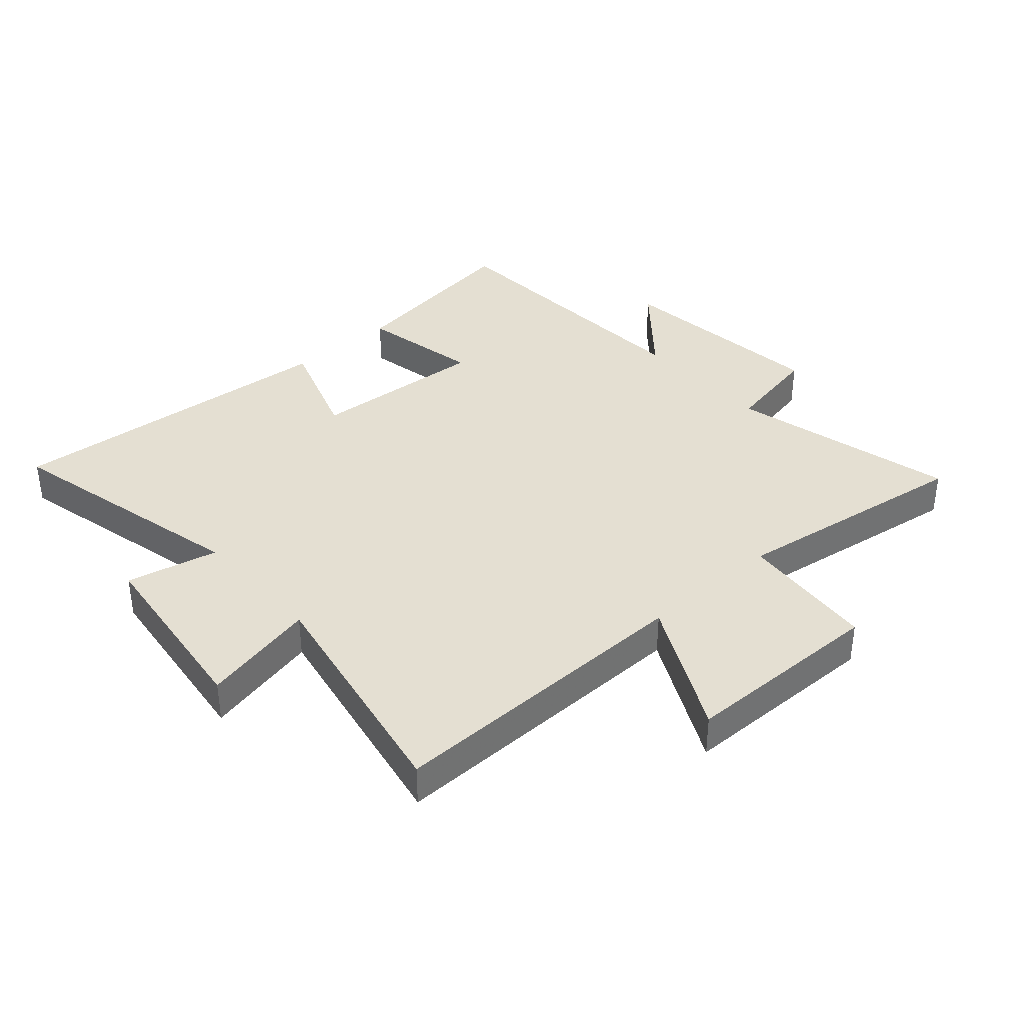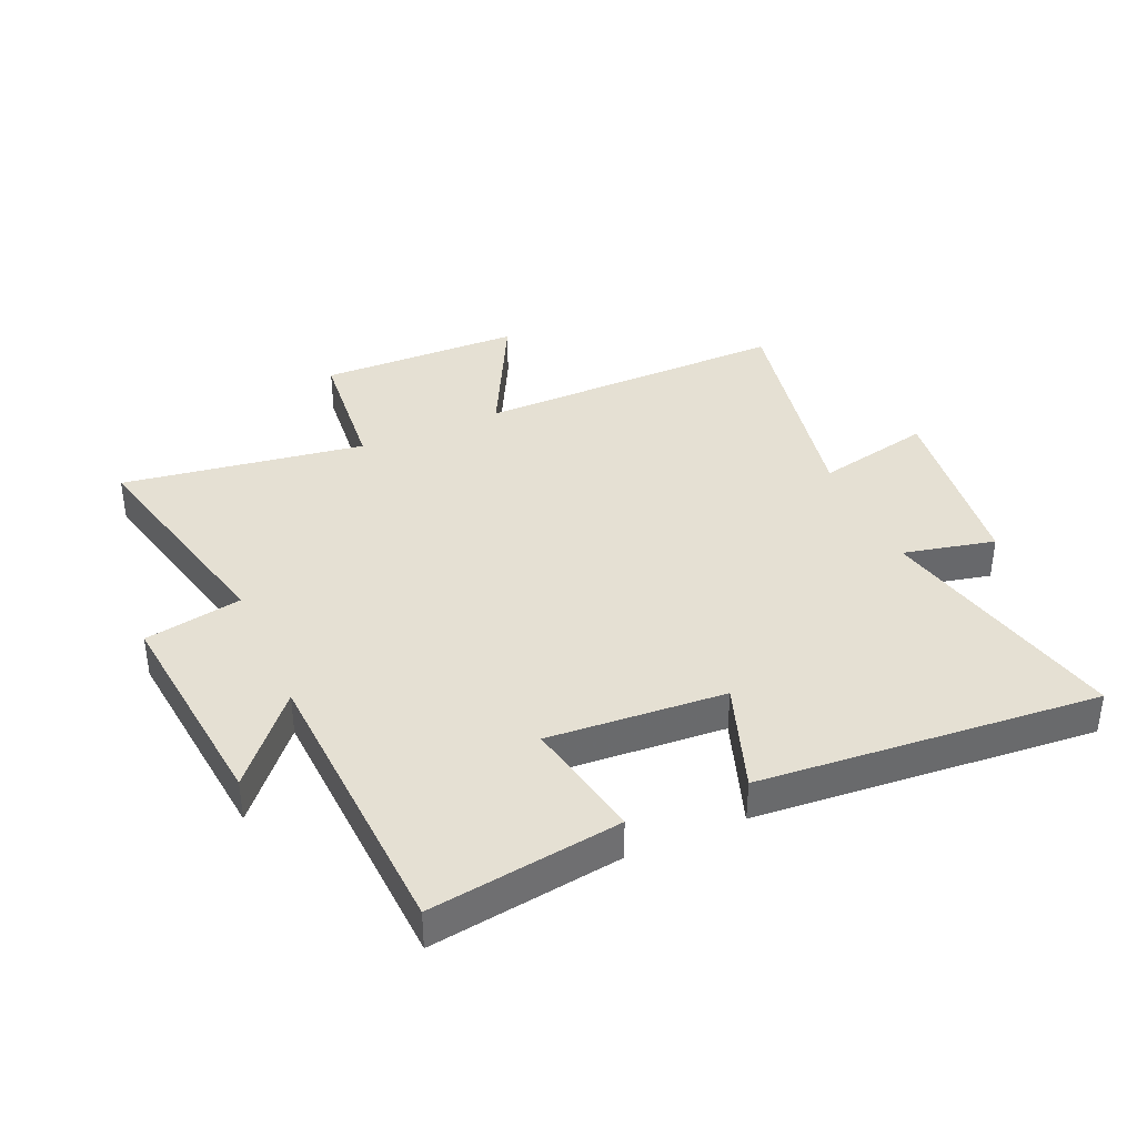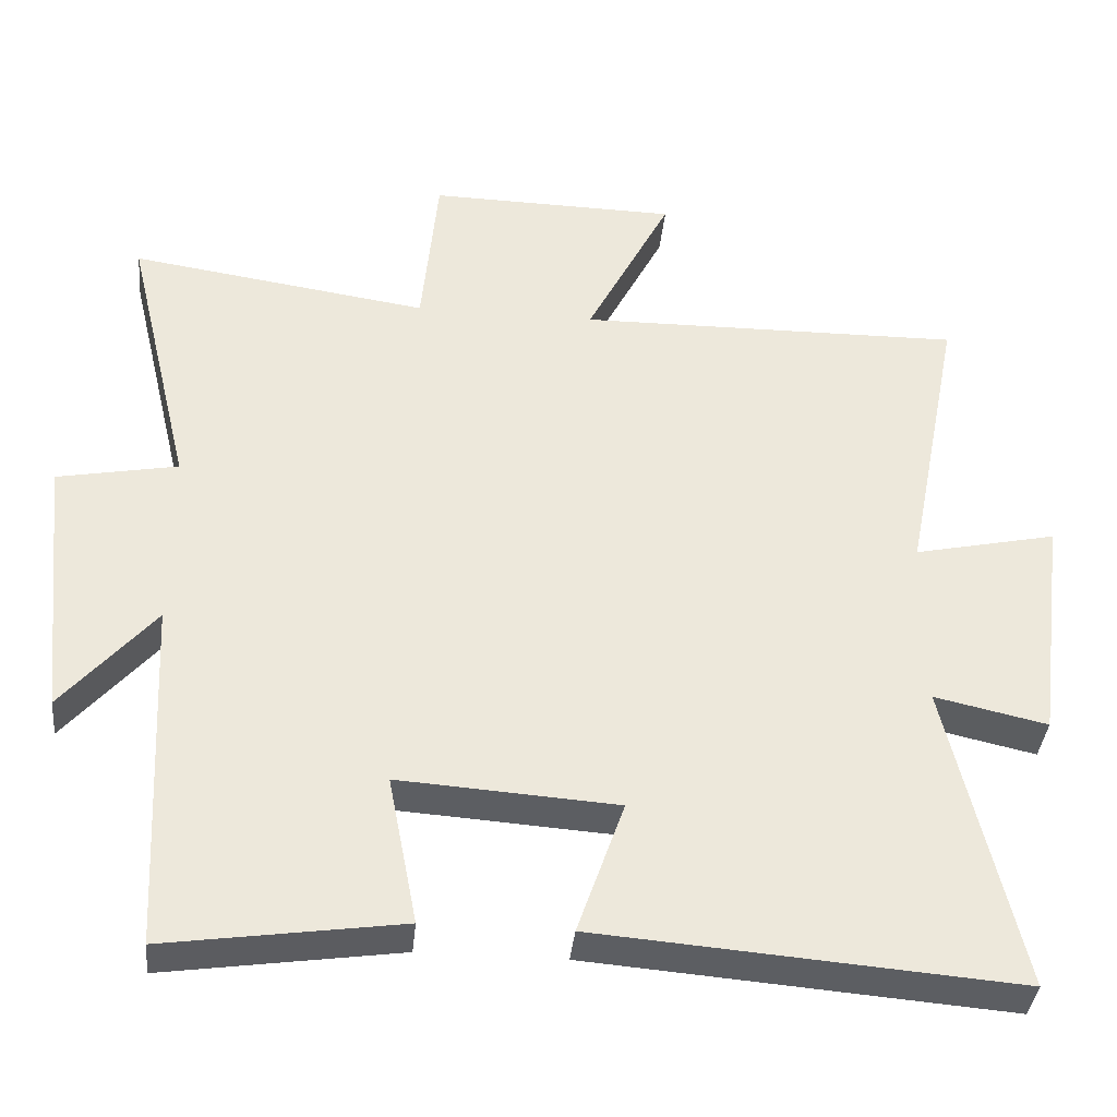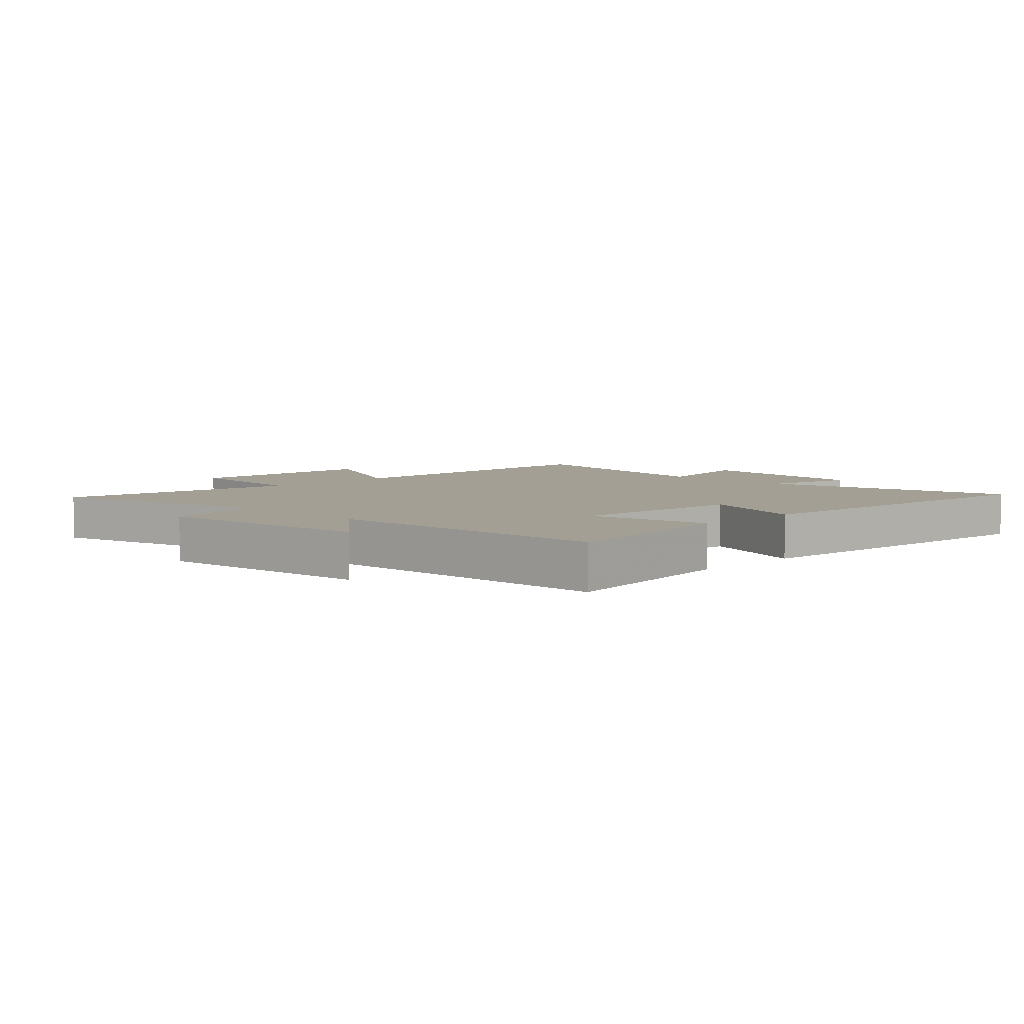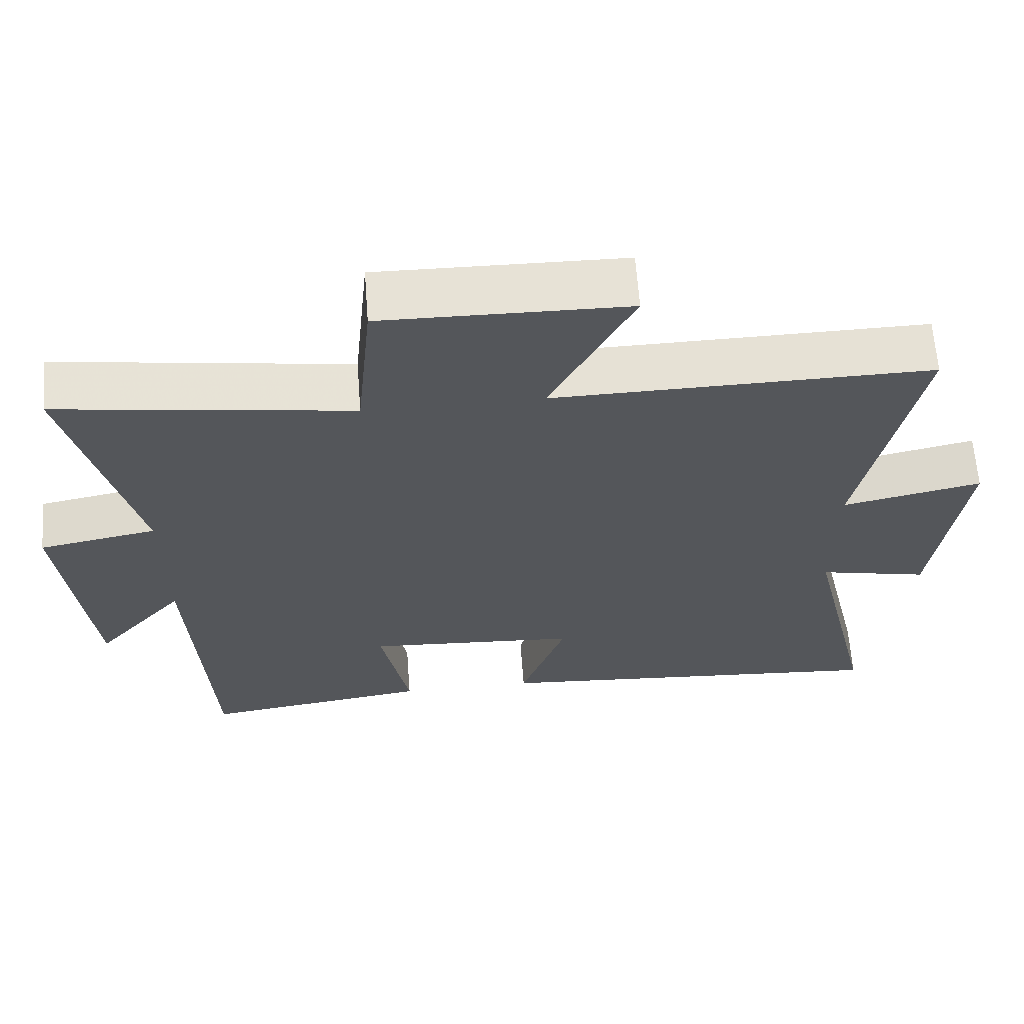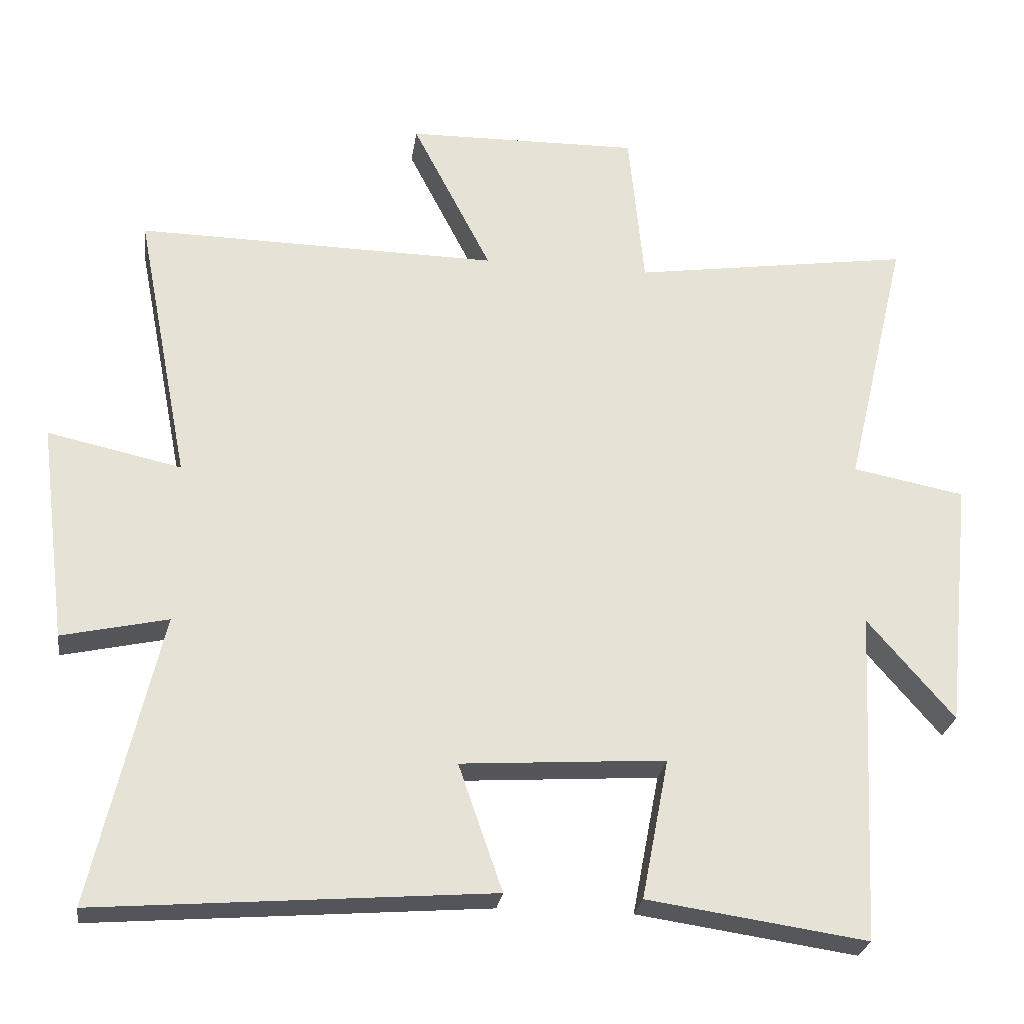
<metadata>
{"format":"obj","ext":"obj","renderer":"f3d","projection":"perspective","resolution":1024,"background":"white","views":[{"elev":37.2,"azim":-41.7,"up":"+Y"},{"elev":38.0,"azim":156.3,"up":"+Y"},{"elev":-37.7,"azim":174.4,"up":"+Z"},{"elev":5.5,"azim":134.9,"up":"+Y"},{"elev":64.2,"azim":175.7,"up":"+Z"},{"elev":-26.3,"azim":-8.1,"up":"+Z"}]}
</metadata>
<code>
v 0.59 0.07 0.56
v 0.5 0.07 0.182
v 0.662 0.07 0.151
v 0.624 0.07 -0.211
v 0.5 0.07 -0.066
v 0.476 0.07 -0.546
v 0.16 0.07 -0.5
v 0.199 0.07 -0.298
v -0.095 0.07 -0.318
v -0.032 0.07 -0.5
v -0.596 0.07 -0.545
v -0.5 0.07 -0.126
v -0.652 0.07 -0.16
v -0.692 0.07 0.154
v -0.5 0.07 0.112
v -0.577 0.07 0.507
v -0.057 0.07 0.5
v -0.171 0.07 0.723
v 0.165 0.07 0.729
v 0.187 0.07 0.5
v 0.59 0 0.56
v 0.5 0 0.182
v 0.662 0 0.151
v 0.624 0 -0.211
v 0.5 0 -0.066
v 0.476 0 -0.546
v 0.16 0 -0.5
v 0.199 0 -0.298
v -0.095 0 -0.318
v -0.032 0 -0.5
v -0.596 0 -0.545
v -0.5 0 -0.126
v -0.652 0 -0.16
v -0.692 0 0.154
v -0.5 0 0.112
v -0.577 0 0.507
v -0.057 0 0.5
v -0.171 0 0.723
v 0.165 0 0.729
v 0.187 0 0.5
f 17 18 19 20
f 15 16 17
f 15 17 20
f 12 13 14 15
f 20 1 2
f 15 20 2
f 12 15 2
f 9 10 11 12
f 12 2 3
f 9 12 3
f 8 9 3
f 5 6 7 8
f 3 4 5
f 3 5 8
f 40 39 38 37
f 37 36 35
f 40 37 35
f 35 34 33 32
f 22 21 40
f 22 40 35
f 22 35 32
f 32 31 30 29
f 23 22 32
f 23 32 29
f 23 29 28
f 28 27 26 25
f 25 24 23
f 28 25 23
f 1 21 22 2
f 2 22 23 3
f 3 23 24 4
f 4 24 25 5
f 5 25 26 6
f 6 26 27 7
f 7 27 28 8
f 8 28 29 9
f 9 29 30 10
f 10 30 31 11
f 11 31 32 12
f 12 32 33 13
f 13 33 34 14
f 14 34 35 15
f 15 35 36 16
f 16 36 37 17
f 17 37 38 18
f 18 38 39 19
f 19 39 40 20
f 20 40 21 1

</code>
